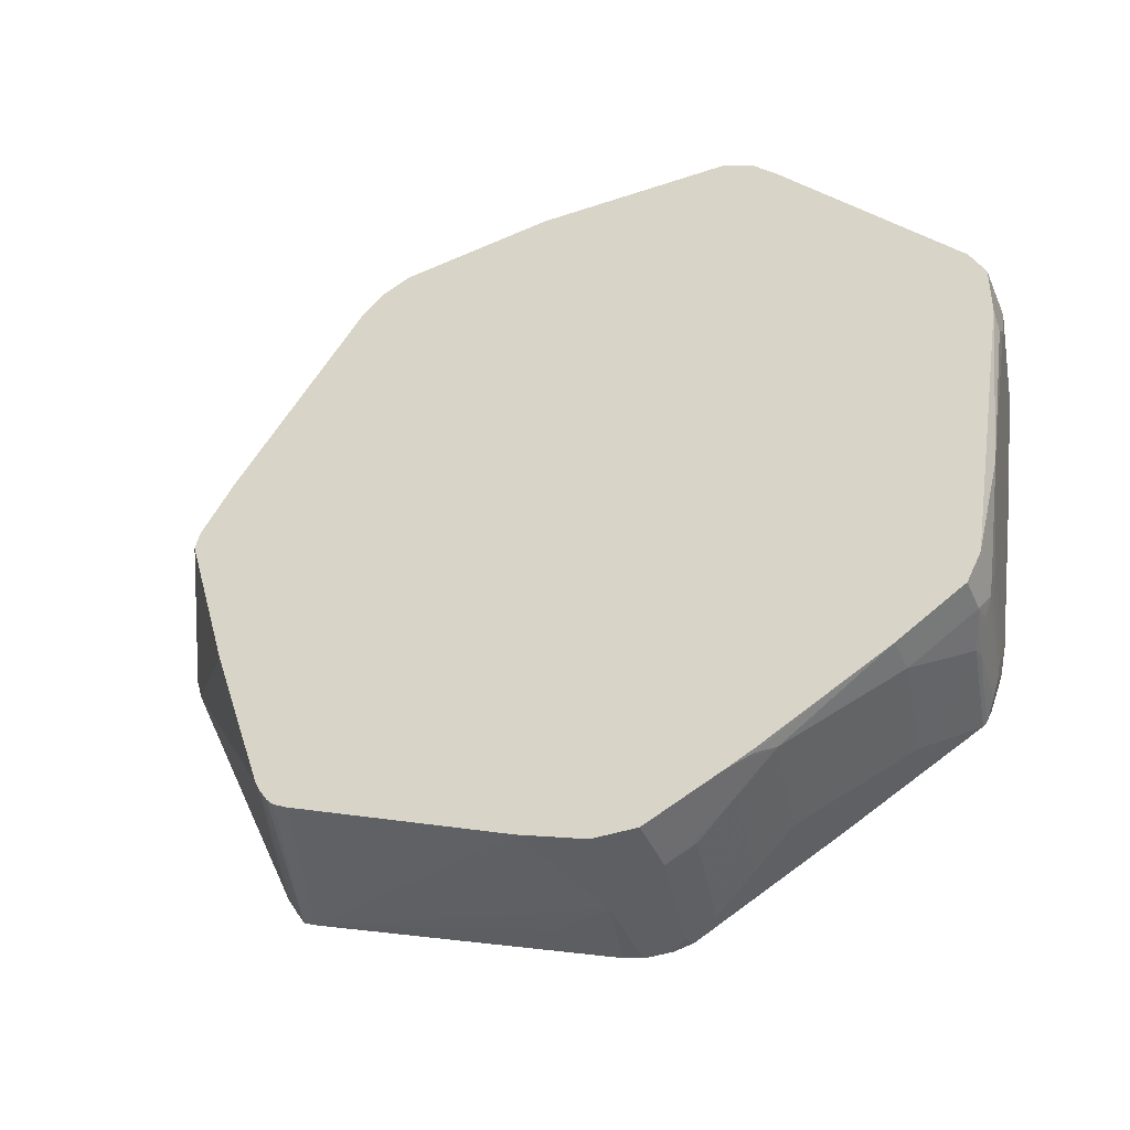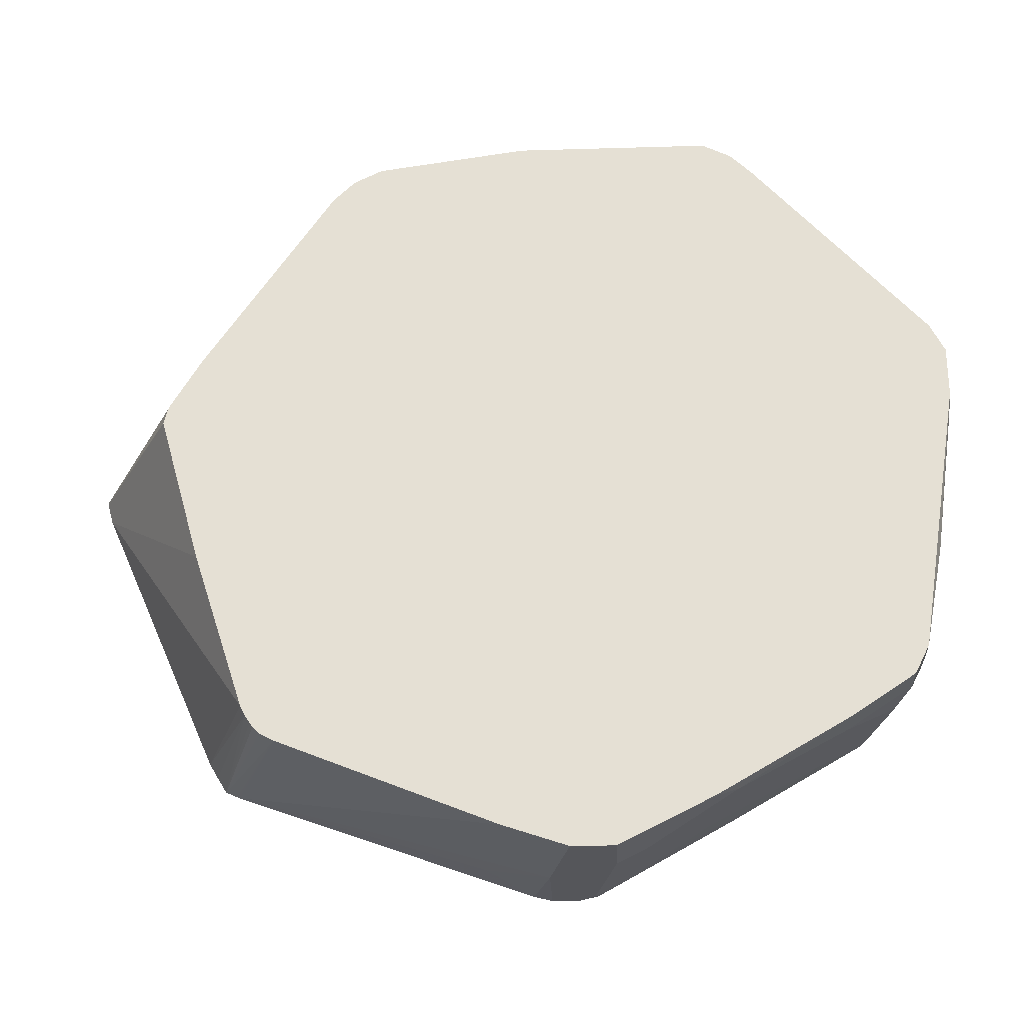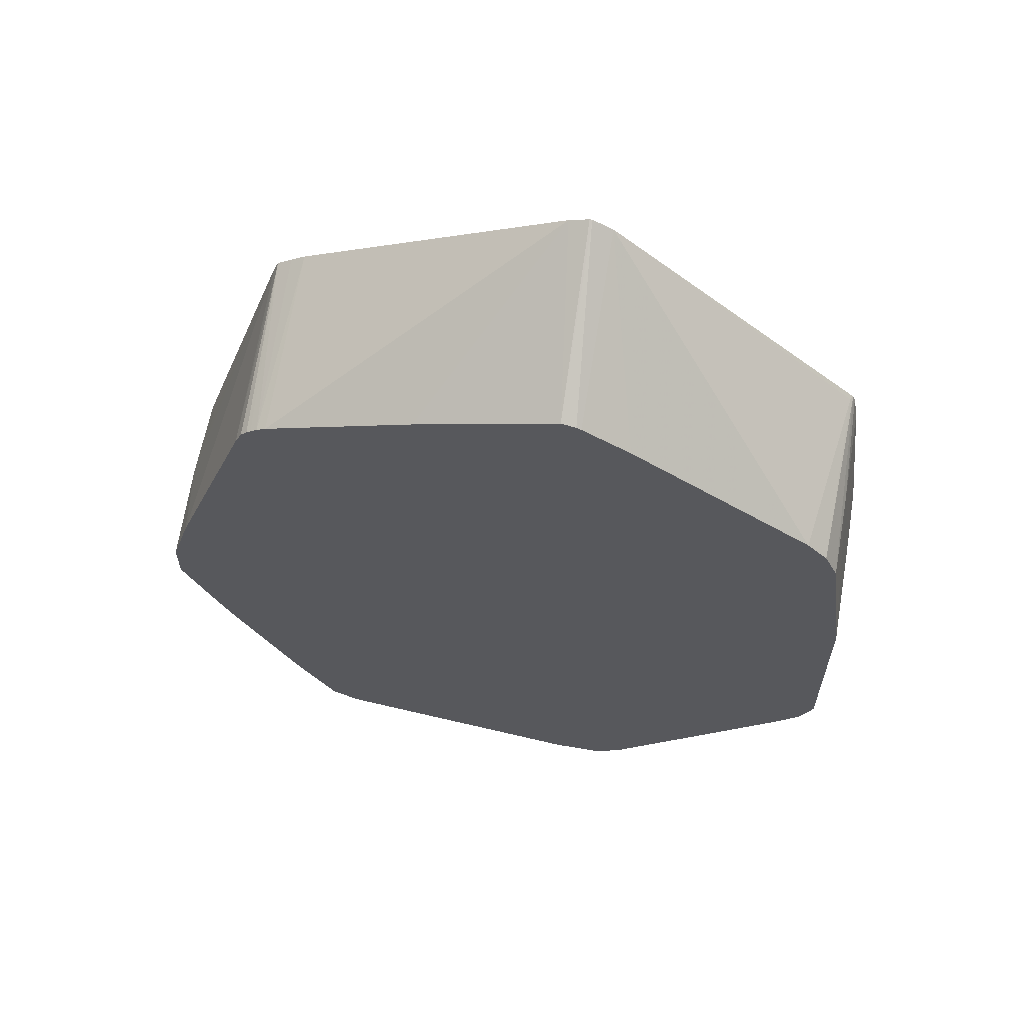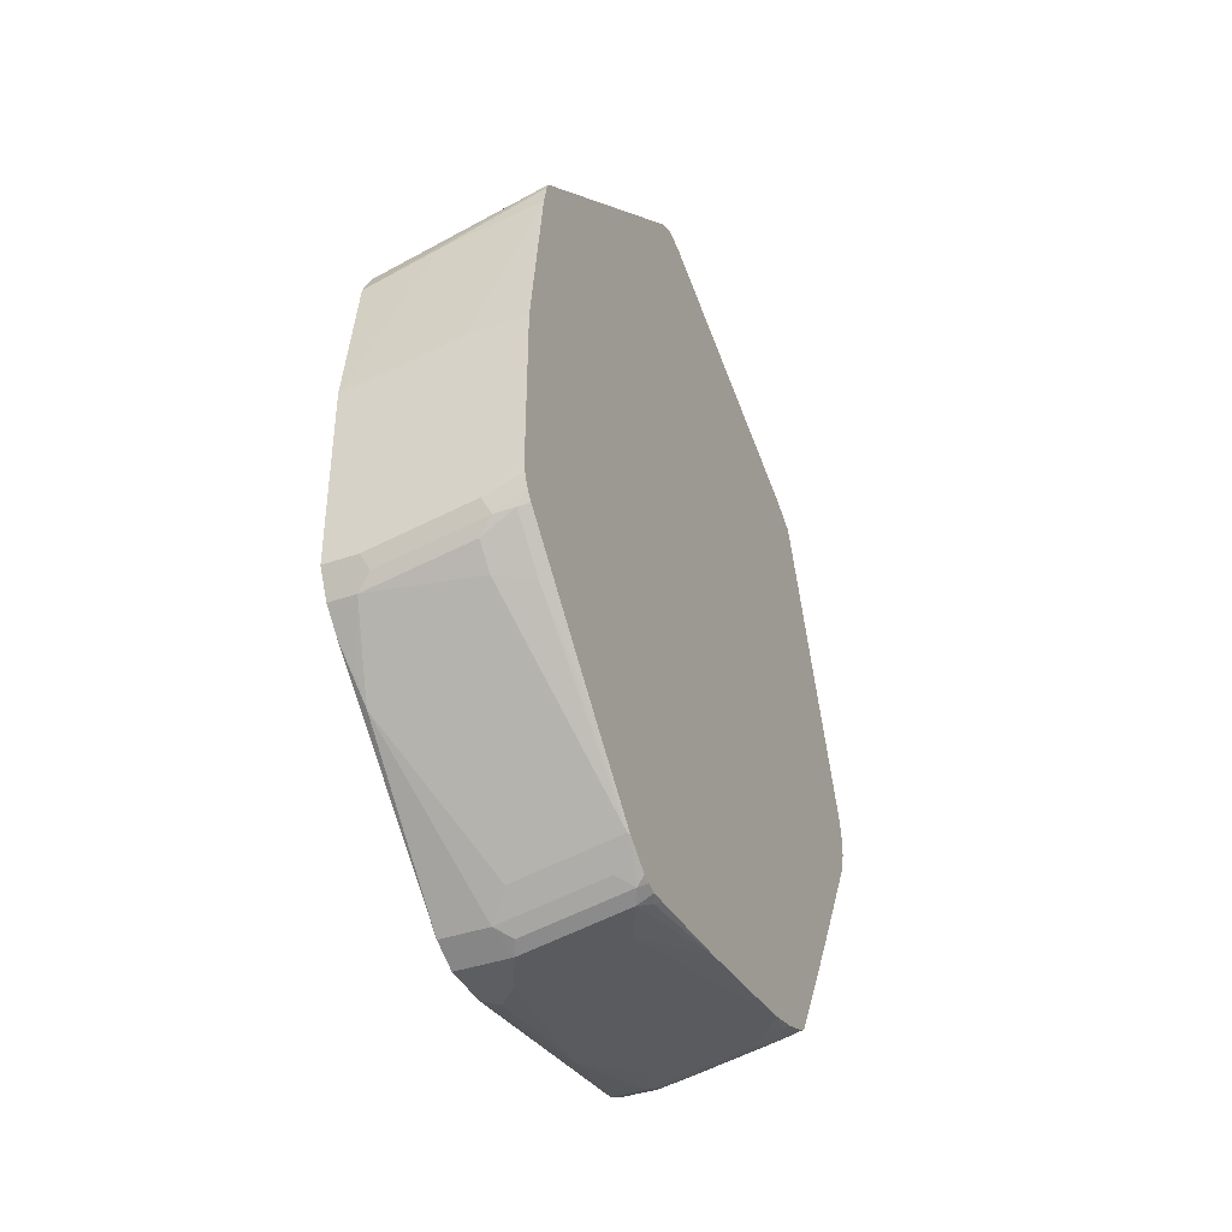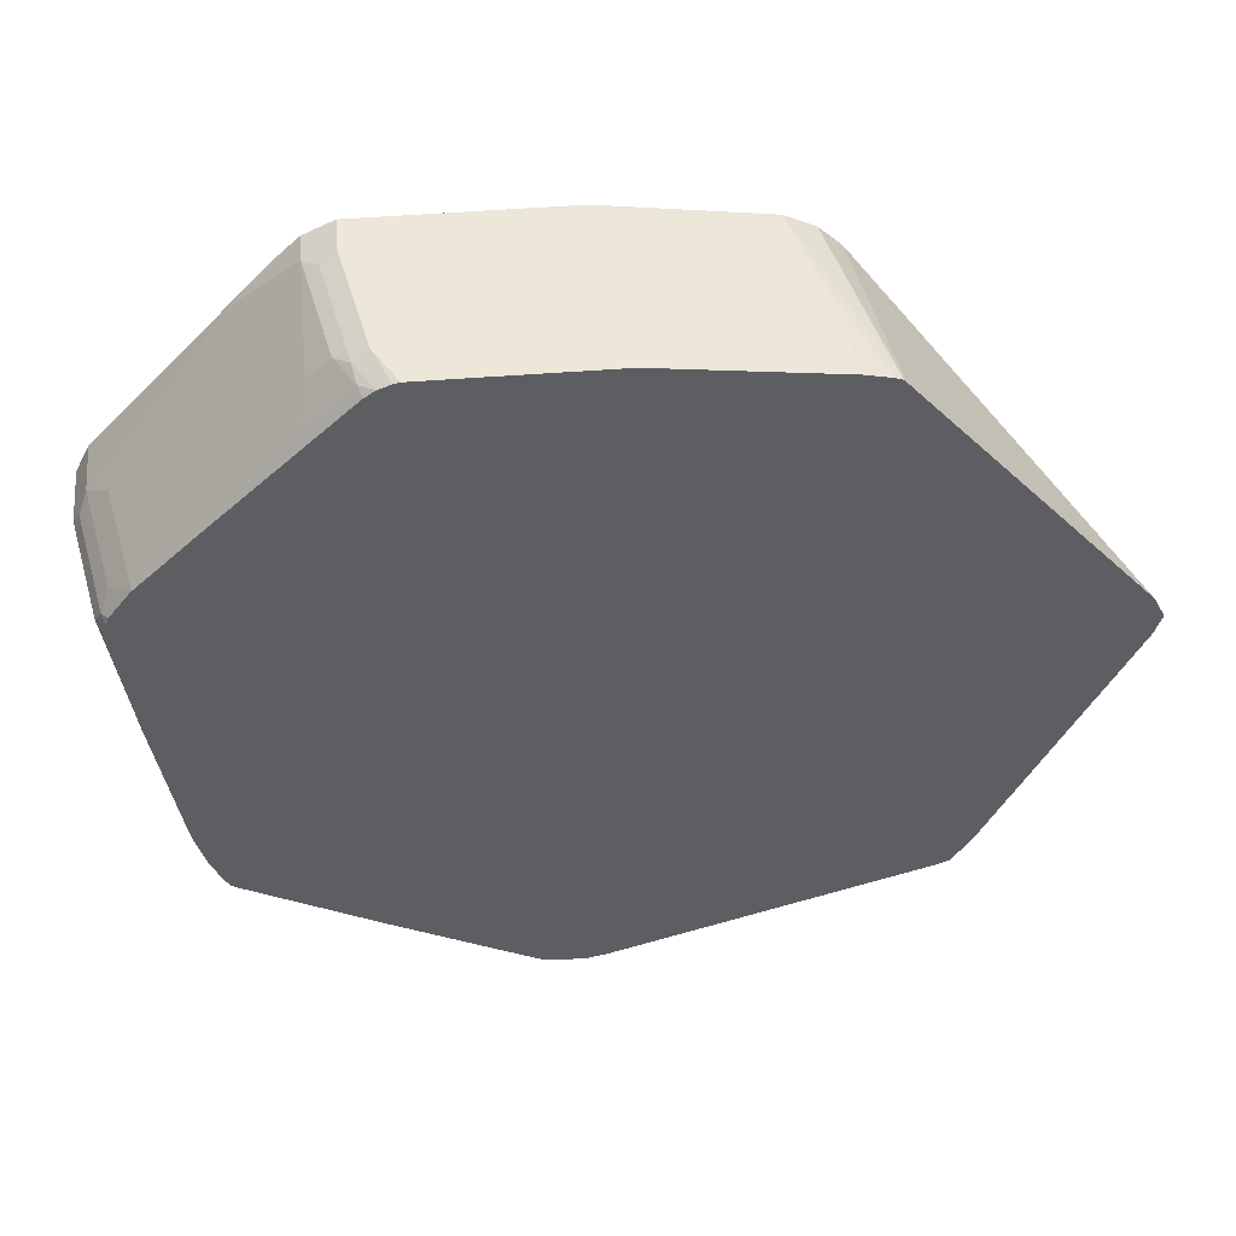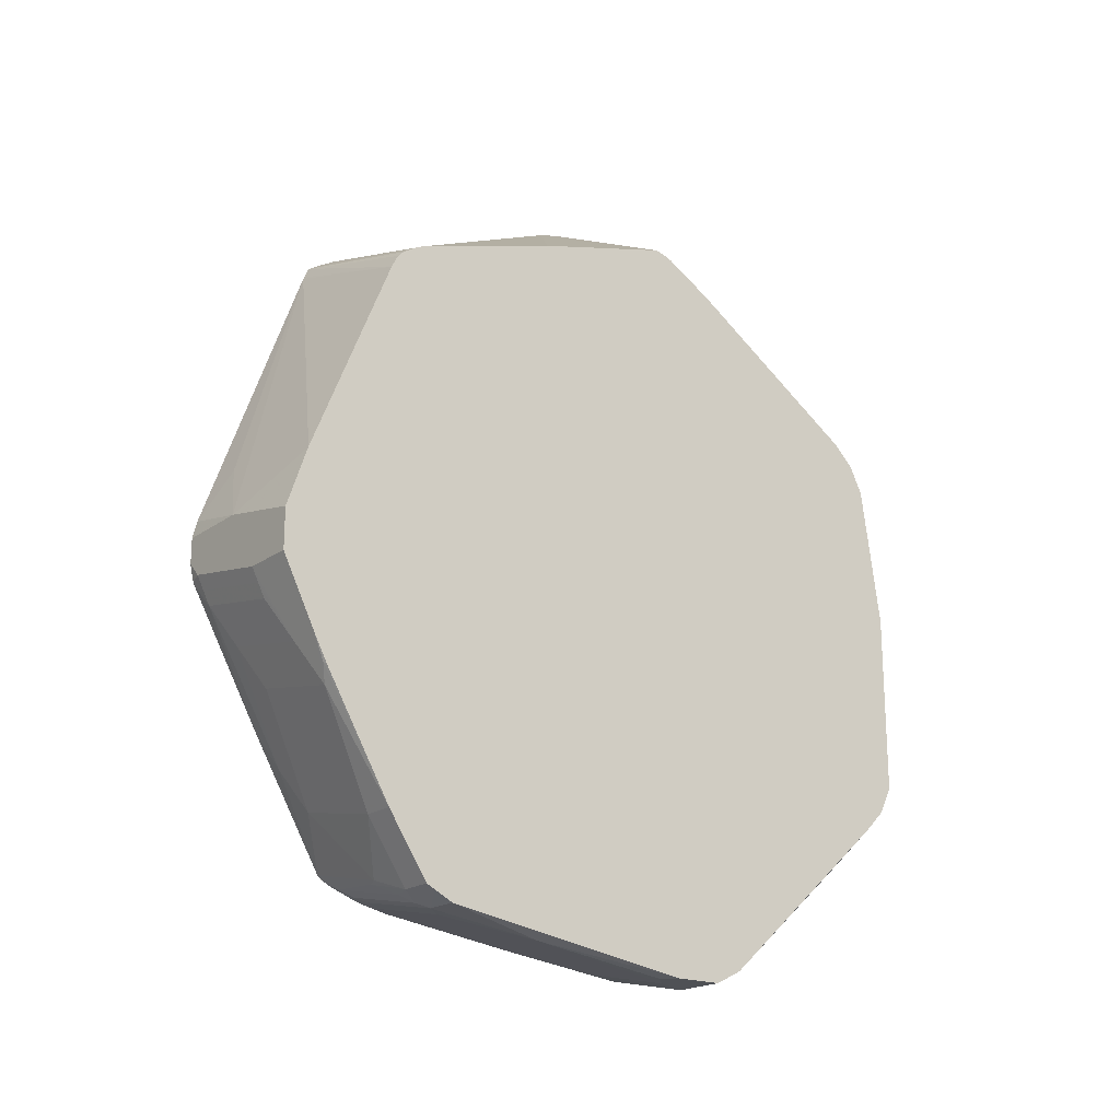
<metadata>
{"format":"obj","ext":"obj","renderer":"f3d","projection":"perspective","resolution":1024,"background":"white","views":[{"elev":-41.6,"azim":112.1,"up":"+Y"},{"elev":-25.9,"azim":92.7,"up":"+Y"},{"elev":60.3,"azim":100.0,"up":"+Z"},{"elev":-39.4,"azim":-156.3,"up":"+Z"},{"elev":49.8,"azim":-95.0,"up":"+Y"},{"elev":-19.8,"azim":52.5,"up":"+Z"}]}
</metadata>
<code>
v 0.01373 0.3803 -0.7395
v 0.01373 0.3662 -0.7677
v -0.02114 0.3803 -0.7395
v 0.01373 0.3803 -0.5493
v -0.01409 0.3662 -0.7677
v 0.01373 0.3451 -0.7889
v -0.02818 0.3733 -0.7536
v -0.1268 0.3803 -0.7184
v -0.1056 0.3803 -0.5283
v -0.0634 0.3592 -0.3804
v 0.01373 0.3592 -0.4015
v -0.1197 0.3451 -0.7677
v -0.1197 0.3662 -0.7466
v 0.007038 0.3451 -0.7889
v 0.007038 0.324 -0.81
v 0.007038 0.3028 -0.8311
v 0.01373 0.155 -0.9579
v -0.1338 0.3733 -0.7325
v -0.1638 0.3788 -0.7033
v -0.1638 0.3803 -0.6973
v -0.1638 0.3803 -0.5283
v -0.1638 0.3592 -0.3646
v -0.1638 0.3539 -0.3408
v -0.1638 0.3512 -0.3342
v 0.01373 0.3567 -0.3966
v -0.1532 0.3275 -0.7712
v -0.1532 0.3698 -0.729
v -0.05636 0.176 -0.9367
v -0.162 0.176 -0.9156
v -0.03522 0.155 -0.9579
v 0.01373 0.1267 -0.972
v -0.1638 0.3741 -0.7147
v -0.1585 0.3486 -0.3328
v 0.01373 0.3451 -0.3734
v -0.1638 0.08444 -0.1083
v -0.1638 0.08451 -0.1083
v -0.1638 0.2817 -0.81
v -0.1638 0.1756 -0.9152
v -0.1638 0.2395 -0.8522
v -0.1638 0.3451 -0.7466
v -0.1638 0.3662 -0.7254
v -0.1409 0.155 -0.9367
v -0.155 0.1408 -0.9438
v -0.1638 0.1742 -0.9165
v -0.04227 0.1267 -0.972
v -0.04931 0.1408 -0.9649
v 0.01373 0.07707 -0.972
v 0.01373 0.324 -0.3522
v -0.1638 0.06337 -0.09781
v -0.162 0.06337 -0.09866
v 0.01373 0.08377 -0.1961
v 0.01373 0.1338 -0.2254
v -0.1479 0.1267 -0.9509
v -0.1638 0.1374 -0.9403
v -0.1638 0.1462 -0.937
v -0.02114 0.08451 -0.972
v -1.609e-05 -0.08451 -0.9509
v -1.609e-05 0.06337 -0.972
v 0.01373 -0.1902 -0.9297
v -0.1638 0.06069 -0.09781
v 0.01373 0.06337 -0.1902
v 0.01373 0.07878 -0.1937
v -0.1268 0.08451 -0.9509
v -0.1638 0 -0.9297
v -0.1585 0.1162 -0.9456
v -0.1638 0.1267 -0.9429
v -0.1638 -0.1479 -0.9086
v -0.02114 -0.1902 -0.9297
v -0.04227 -0.169 -0.9297
v 0.01373 -0.2092 -0.9202
v -0.1638 0.04013 -0.1035
v 0.01373 -0.08451 -0.2325
v -0.1638 0.1109 -0.9415
v -0.1479 -0.169 -0.9086
v -0.1585 -0.1796 -0.9033
v -0.1638 -0.1849 -0.8993
v -0.03171 -0.2007 -0.9244
v -0.1268 -0.1902 -0.9086
v -0.02114 -0.2183 -0.9156
v 0.01373 -0.2183 -0.9156
v -0.1638 -0.234 -0.2249
v 0.01373 -0.2398 -0.2837
v -0.1373 -0.2007 -0.9033
v -0.1638 -0.2112 -0.8894
v -0.04227 -0.2112 -0.9165
v -0.1479 -0.2112 -0.8953
v -0.0634 -0.2253 -0.9015
v -0.07396 -0.2218 -0.9033
v -0.02114 -0.2605 -0.8522
v 0.01373 -0.2605 -0.8522
v -0.1638 -0.2488 -0.2336
v 0.01373 -0.2493 -0.2885
v -0.1638 -0.2218 -0.8841
v -0.1268 -0.2605 -0.8311
v -0.1638 -0.2253 -0.8804
v -1.609e-05 -0.324 -0.7466
v 0.01373 -0.3304 -0.7321
v 0.01055 -0.3328 -0.729
v -0.1638 -0.2641 -0.243
v -0.1638 -0.2641 -0.243
v 0.01373 -0.2563 -0.2931
v -0.1056 -0.324 -0.7254
v -0.1479 -0.2817 -0.7889
v -0.1638 -0.301 -0.7501
v 0.01373 -0.3451 -0.7043
v -0.02114 -0.3451 -0.7043
v -0.1638 -0.2692 -0.2543
v 0.01373 -0.2747 -0.317
v 0.01373 -0.2676 -0.3029
v 0.01373 -0.2609 -0.2963
v -0.1268 -0.3451 -0.6832
v -0.1479 -0.3662 -0.6409
v -0.1638 -0.3746 -0.6182
v 0.01373 -0.3803 -0.6339
v -0.04227 -0.3803 -0.6339
v -0.04227 -0.3733 -0.648
v -0.04227 -0.3662 -0.662
v -0.1638 -0.2701 -0.2566
v 0.01373 -0.3592 -0.5283
v -0.1479 -0.3733 -0.6269
v -0.1479 -0.3803 -0.6127
v -0.1638 -0.3763 -0.6147
v 0.01373 -0.3803 -0.5916
v -0.1638 -0.3758 -0.5523
v -0.1268 -0.3592 -0.5071
v -0.08451 -0.3803 -0.5705
v -0.1638 -0.3803 -0.5969
v -0.1638 -0.3803 -0.5705
f 67 75 76
f 67 69 74
f 68 77 83
f 68 83 78
f 67 74 75
f 61 71 72
f 64 73 65
f 63 67 64
f 59 70 68
f 68 78 74
f 60 71 61
f 65 73 66
f 68 74 69
f 77 86 83
f 68 79 77
f 70 80 79
f 71 81 82
f 71 82 72
f 74 78 75
f 75 78 83
f 75 83 76
f 76 83 84
f 77 79 85
f 77 85 86
f 79 87 88
f 57 69 67
f 79 88 85
f 68 70 79
f 57 68 69
f 33 48 34
f 56 67 63
f 31 58 56
f 79 80 90
f 31 56 45
f 33 36 48
f 35 49 36
f 36 49 50
f 36 50 51
f 36 51 52
f 36 52 48
f 43 46 45
f 43 45 53
f 43 53 54
f 43 54 55
f 57 59 68
f 43 55 44
f 47 57 58
f 47 59 57
f 49 60 50
f 50 60 61
f 50 61 62
f 50 62 51
f 53 56 63
f 53 63 64
f 53 64 65
f 53 65 66
f 53 66 54
f 56 58 57
f 56 57 67
f 45 56 53
f 79 90 89
f 118 126 119
f 81 91 92
f 104 112 113
f 105 114 115
f 105 115 106
f 106 115 116
f 106 116 117
f 106 117 112
f 106 112 111
f 107 118 108
f 108 118 119
f 112 117 116
f 112 116 120
f 112 120 113
f 113 120 121
f 103 112 104
f 113 121 122
f 114 126 128
f 114 128 127
f 114 127 121
f 114 121 115
f 115 121 120
f 115 120 116
f 118 124 125
f 118 125 126
f 31 47 58
f 119 126 123
f 121 127 122
f 124 128 126
f 124 126 125
f 114 123 126
f 79 89 87
f 103 111 112
f 100 110 101
f 81 92 82
f 83 86 84
f 84 86 93
f 85 88 86
f 86 88 93
f 87 89 94
f 87 94 95
f 87 95 88
f 88 95 93
f 89 90 96
f 89 96 102
f 89 102 94
f 90 97 98
f 102 111 103
f 90 98 96
f 91 100 92
f 92 100 101
f 94 102 103
f 94 103 95
f 95 103 104
f 96 105 106
f 96 106 111
f 96 111 102
f 97 105 98
f 99 107 100
f 100 107 108
f 100 108 109
f 100 109 110
f 91 99 100
f 30 43 42
f 96 98 105
f 30 45 46
f 1 59 47
f 1 47 31
f 1 31 17
f 1 17 6
f 1 6 2
f 2 6 14
f 2 14 5
f 3 7 8
f 4 9 10
f 4 10 11
f 5 12 13
f 5 13 18
f 5 18 7
f 1 70 59
f 5 14 15
f 5 16 12
f 6 16 15
f 6 15 14
f 6 17 16
f 7 18 8
f 8 19 20
f 8 18 19
f 9 21 22
f 9 22 10
f 10 22 23
f 10 23 24
f 10 24 11
f 11 24 25
f 5 15 16
f 12 26 27
f 1 80 70
f 1 97 90
f 30 46 43
f 1 2 5
f 1 5 7
f 1 7 3
f 1 3 8
f 1 8 20
f 1 20 21
f 1 21 9
f 1 9 4
f 1 4 11
f 1 11 25
f 1 25 34
f 1 34 48
f 1 90 80
f 1 48 52
f 1 51 62
f 1 62 61
f 1 61 72
f 1 72 82
f 1 82 92
f 1 92 101
f 1 101 110
f 1 110 109
f 1 109 108
f 1 108 119
f 1 119 123
f 1 123 114
f 1 114 105
f 1 52 51
f 12 27 13
f 1 105 97
f 12 28 29
f 19 107 99
f 19 99 91
f 19 91 81
f 19 81 71
f 19 71 60
f 19 60 49
f 19 49 35
f 19 35 24
f 19 24 23
f 19 23 22
f 19 22 21
f 19 21 20
f 24 33 34
f 19 118 107
f 24 35 36
f 26 37 40
f 26 40 27
f 26 29 38
f 26 38 39
f 26 39 37
f 27 40 41
f 27 41 32
f 28 30 42
f 28 42 29
f 29 42 43
f 29 43 44
f 12 16 28
f 29 44 38
f 24 36 33
f 19 124 118
f 24 34 25
f 19 127 128
f 12 29 26
f 13 27 18
f 19 128 124
f 16 17 30
f 16 30 28
f 17 31 45
f 17 45 30
f 18 27 32
f 18 32 19
f 19 41 40
f 19 40 37
f 19 37 39
f 19 39 38
f 19 38 44
f 19 44 55
f 19 32 41
f 19 55 54
f 19 122 127
f 19 113 122
f 19 104 113
f 19 95 104
f 19 84 93
f 19 76 84
f 19 93 95
f 19 64 67
f 19 73 64
f 19 66 73
f 19 54 66
f 19 67 76

</code>
